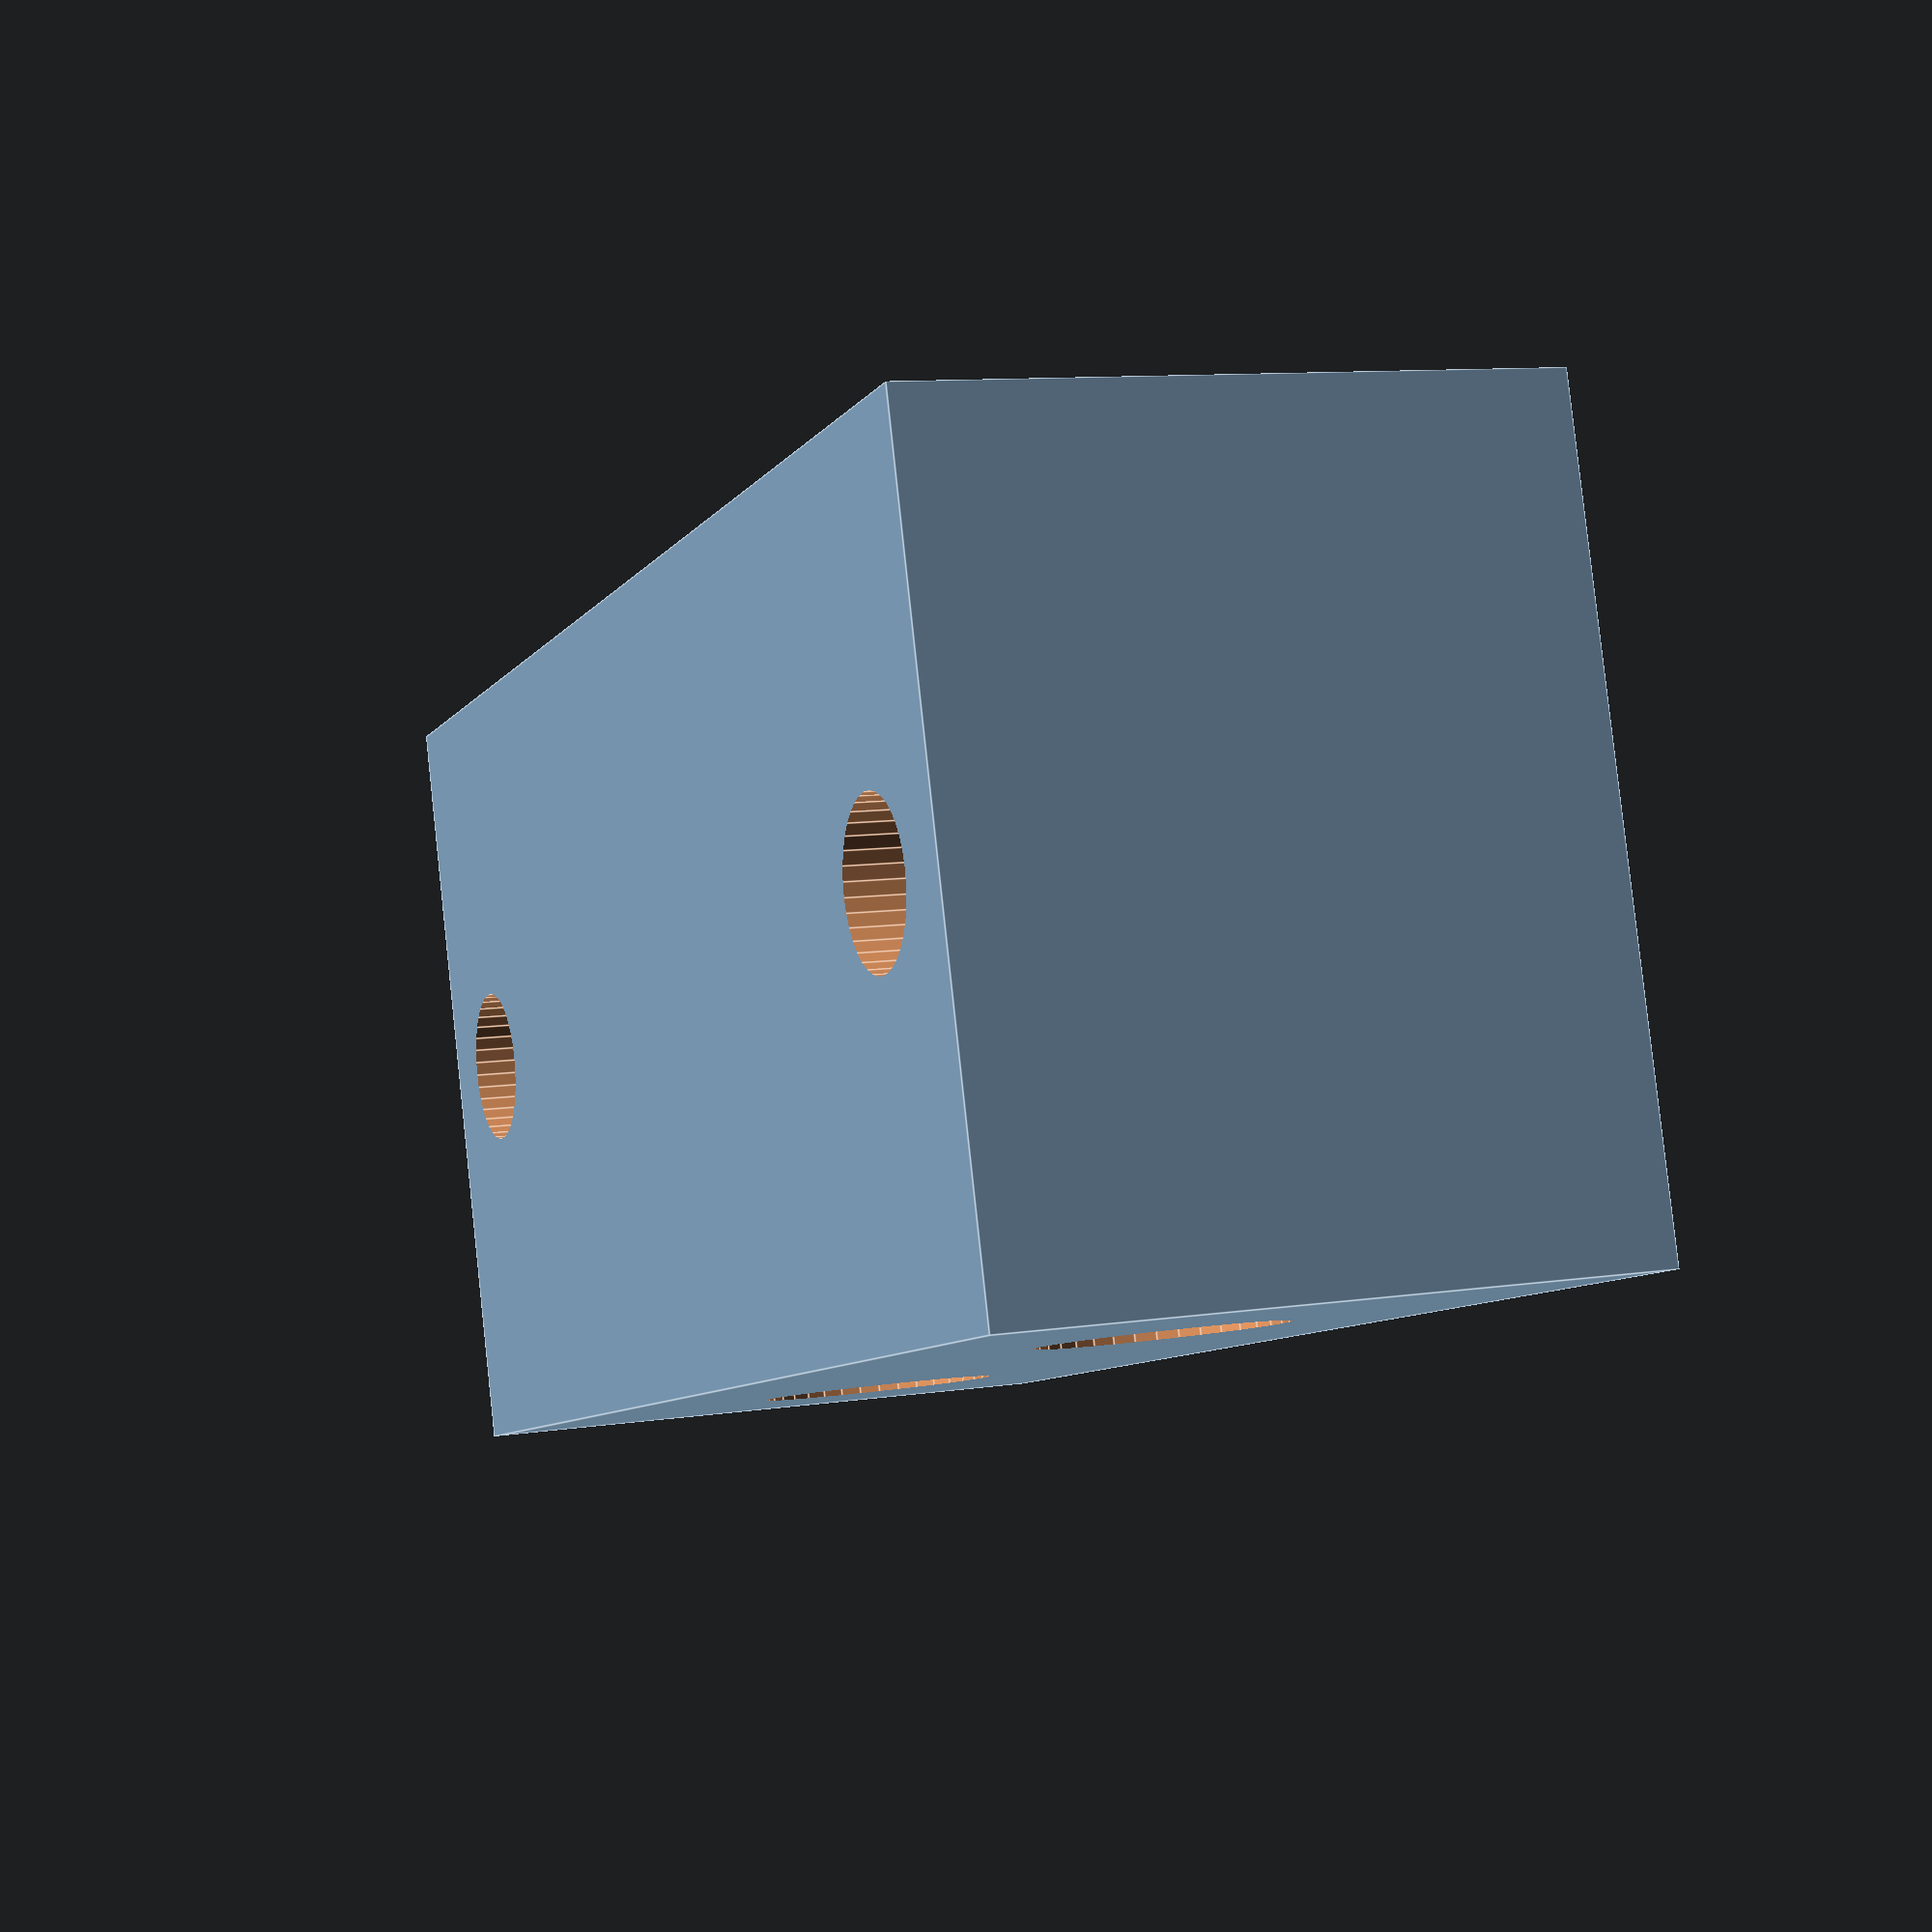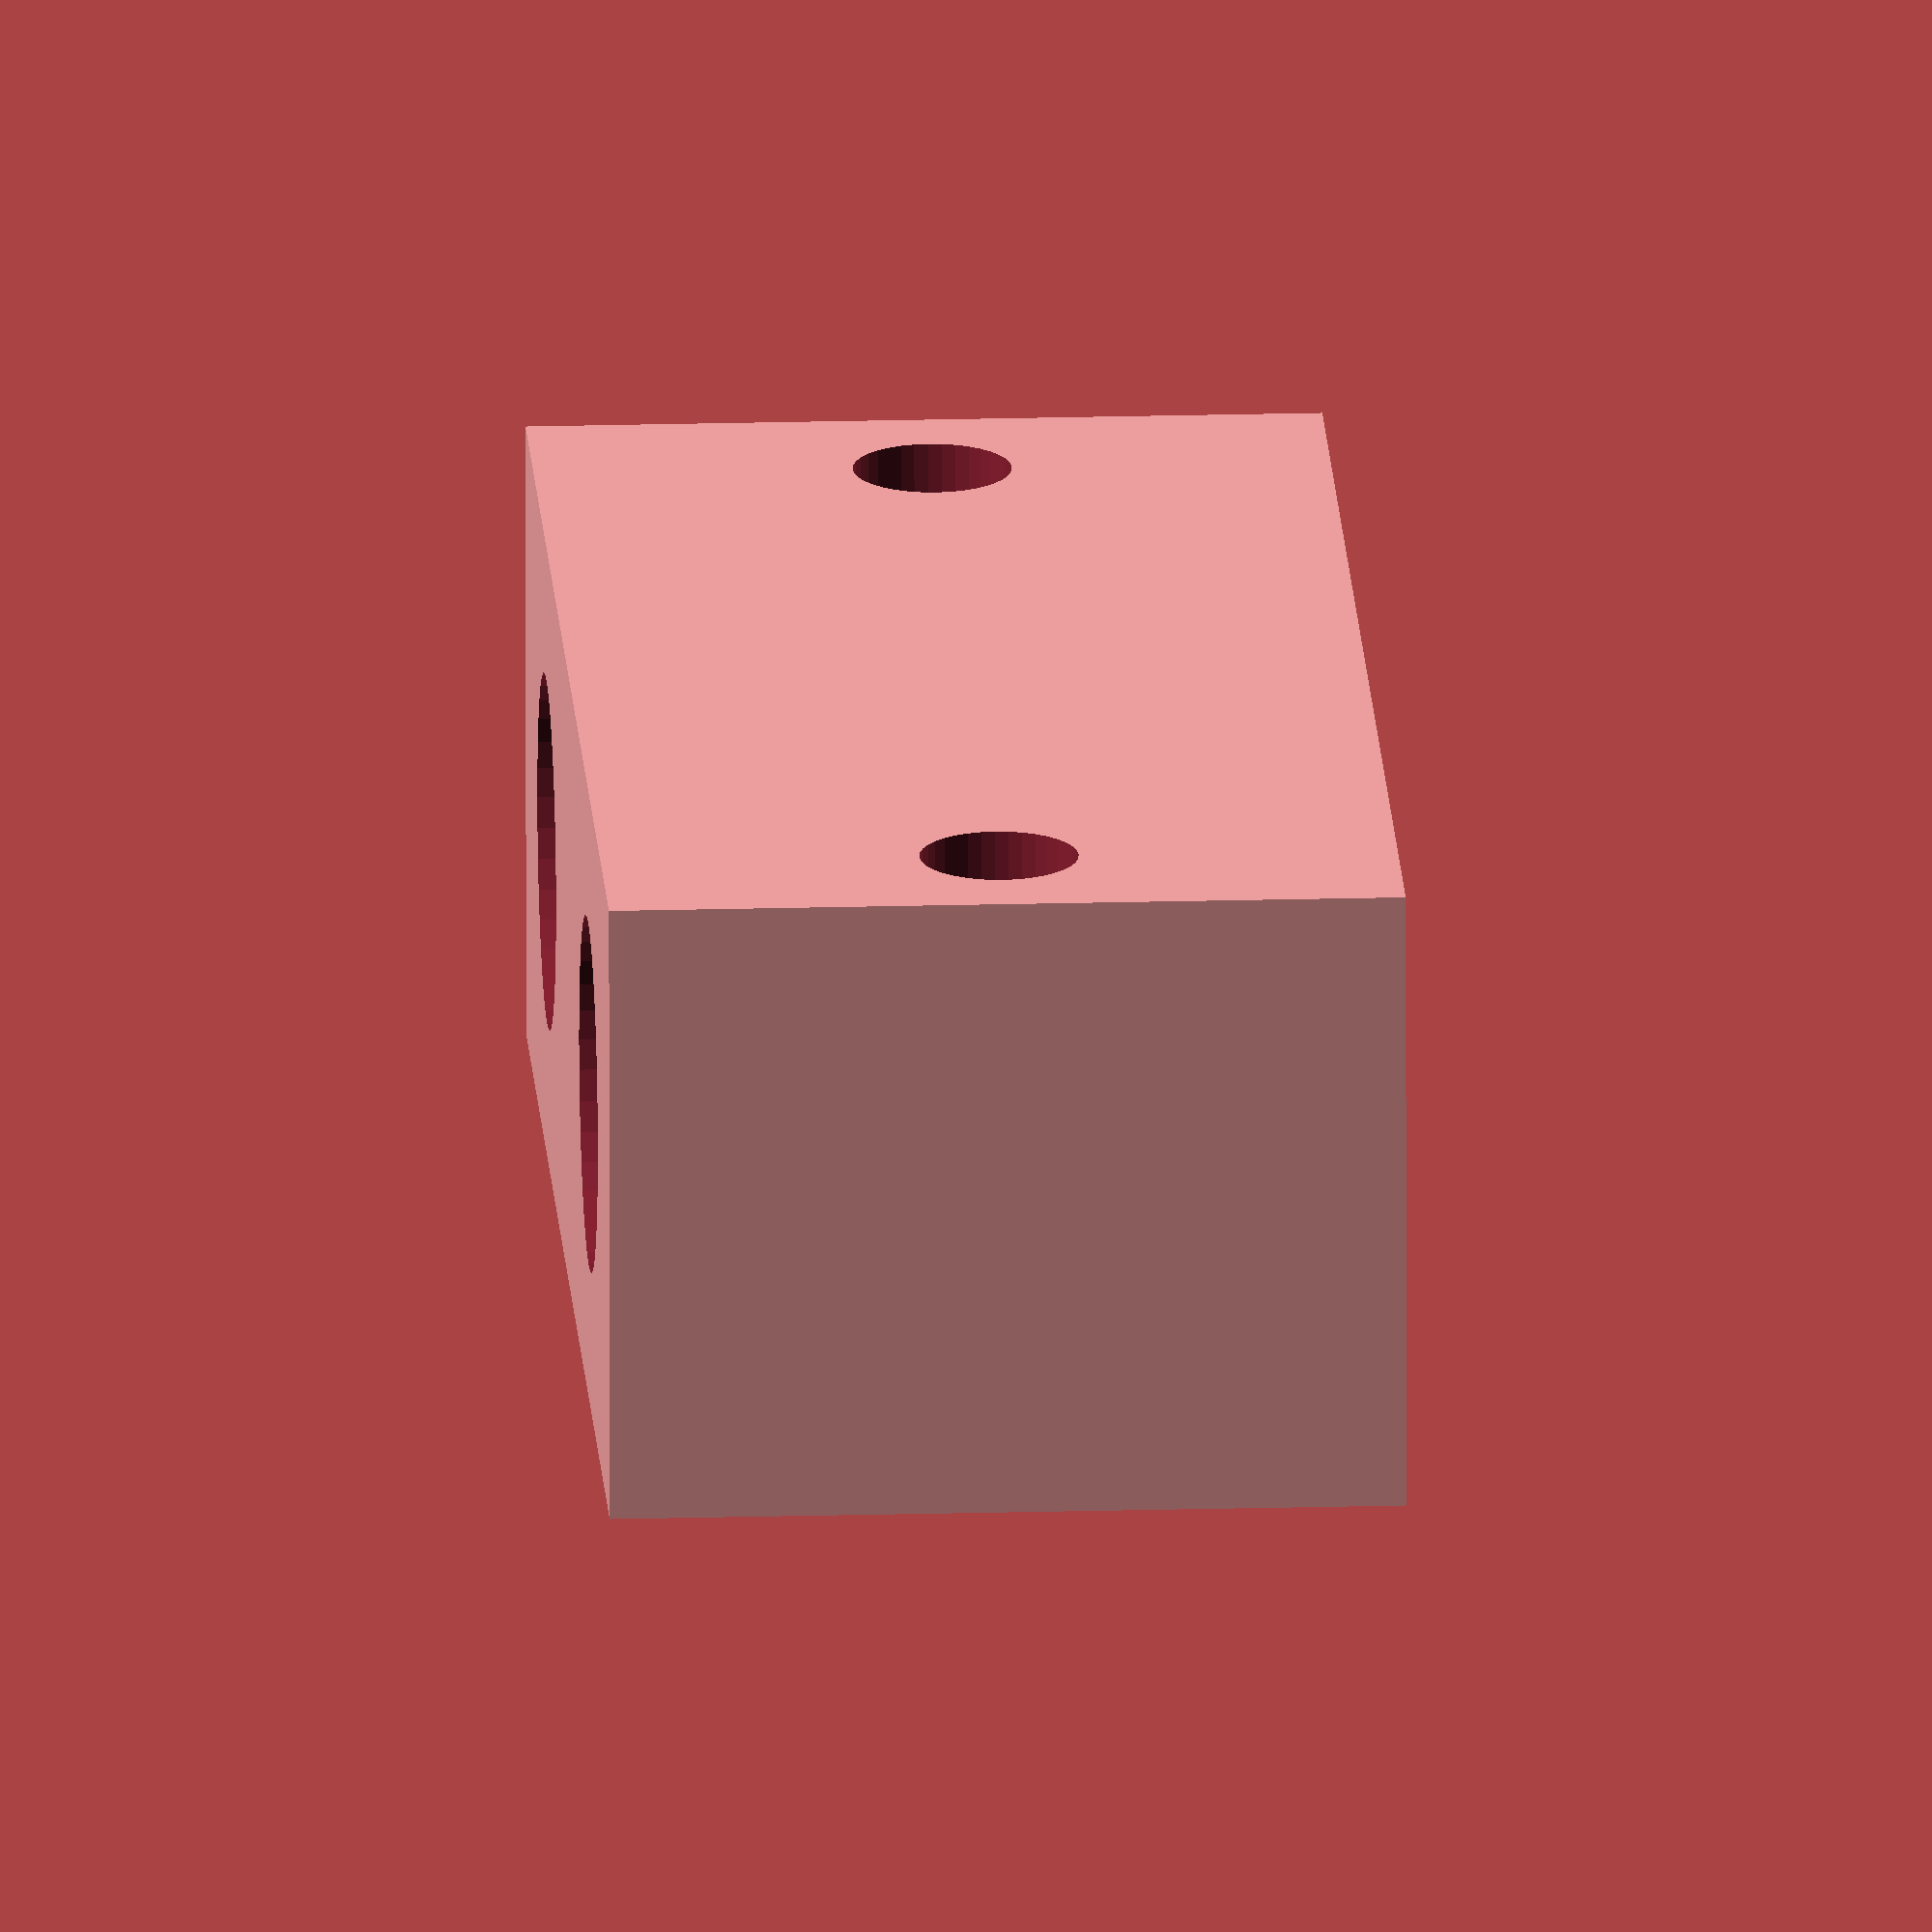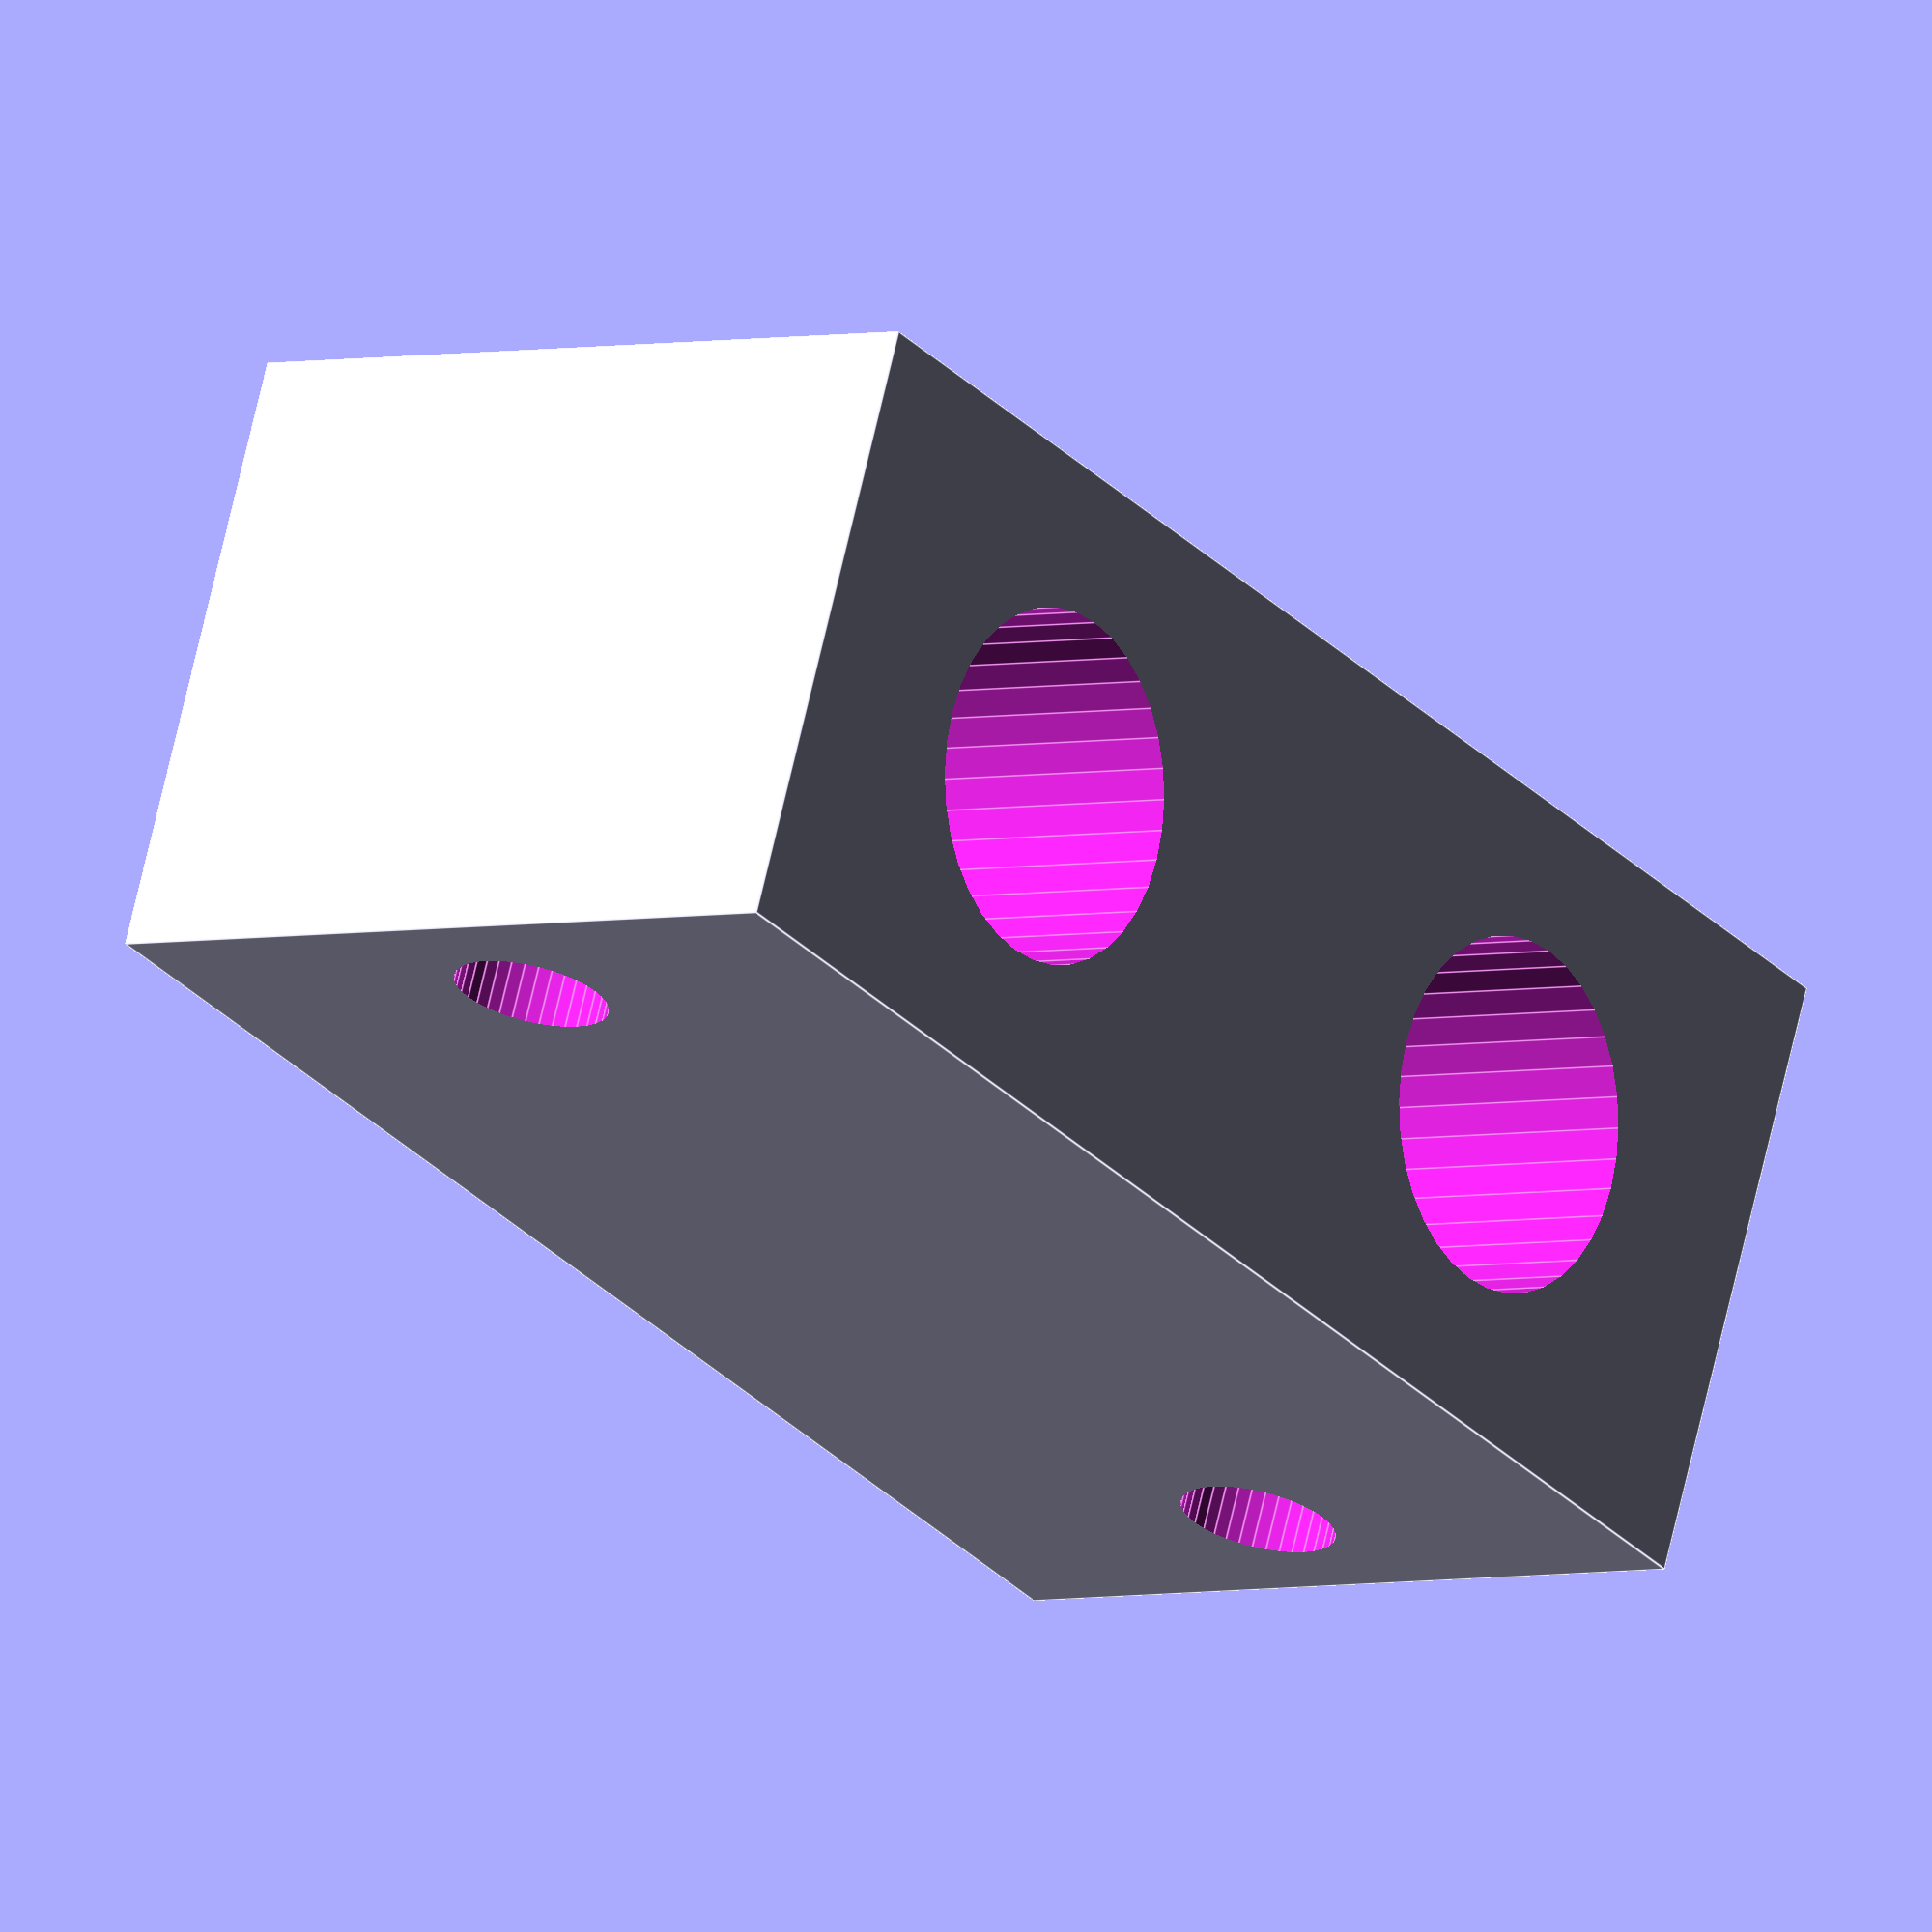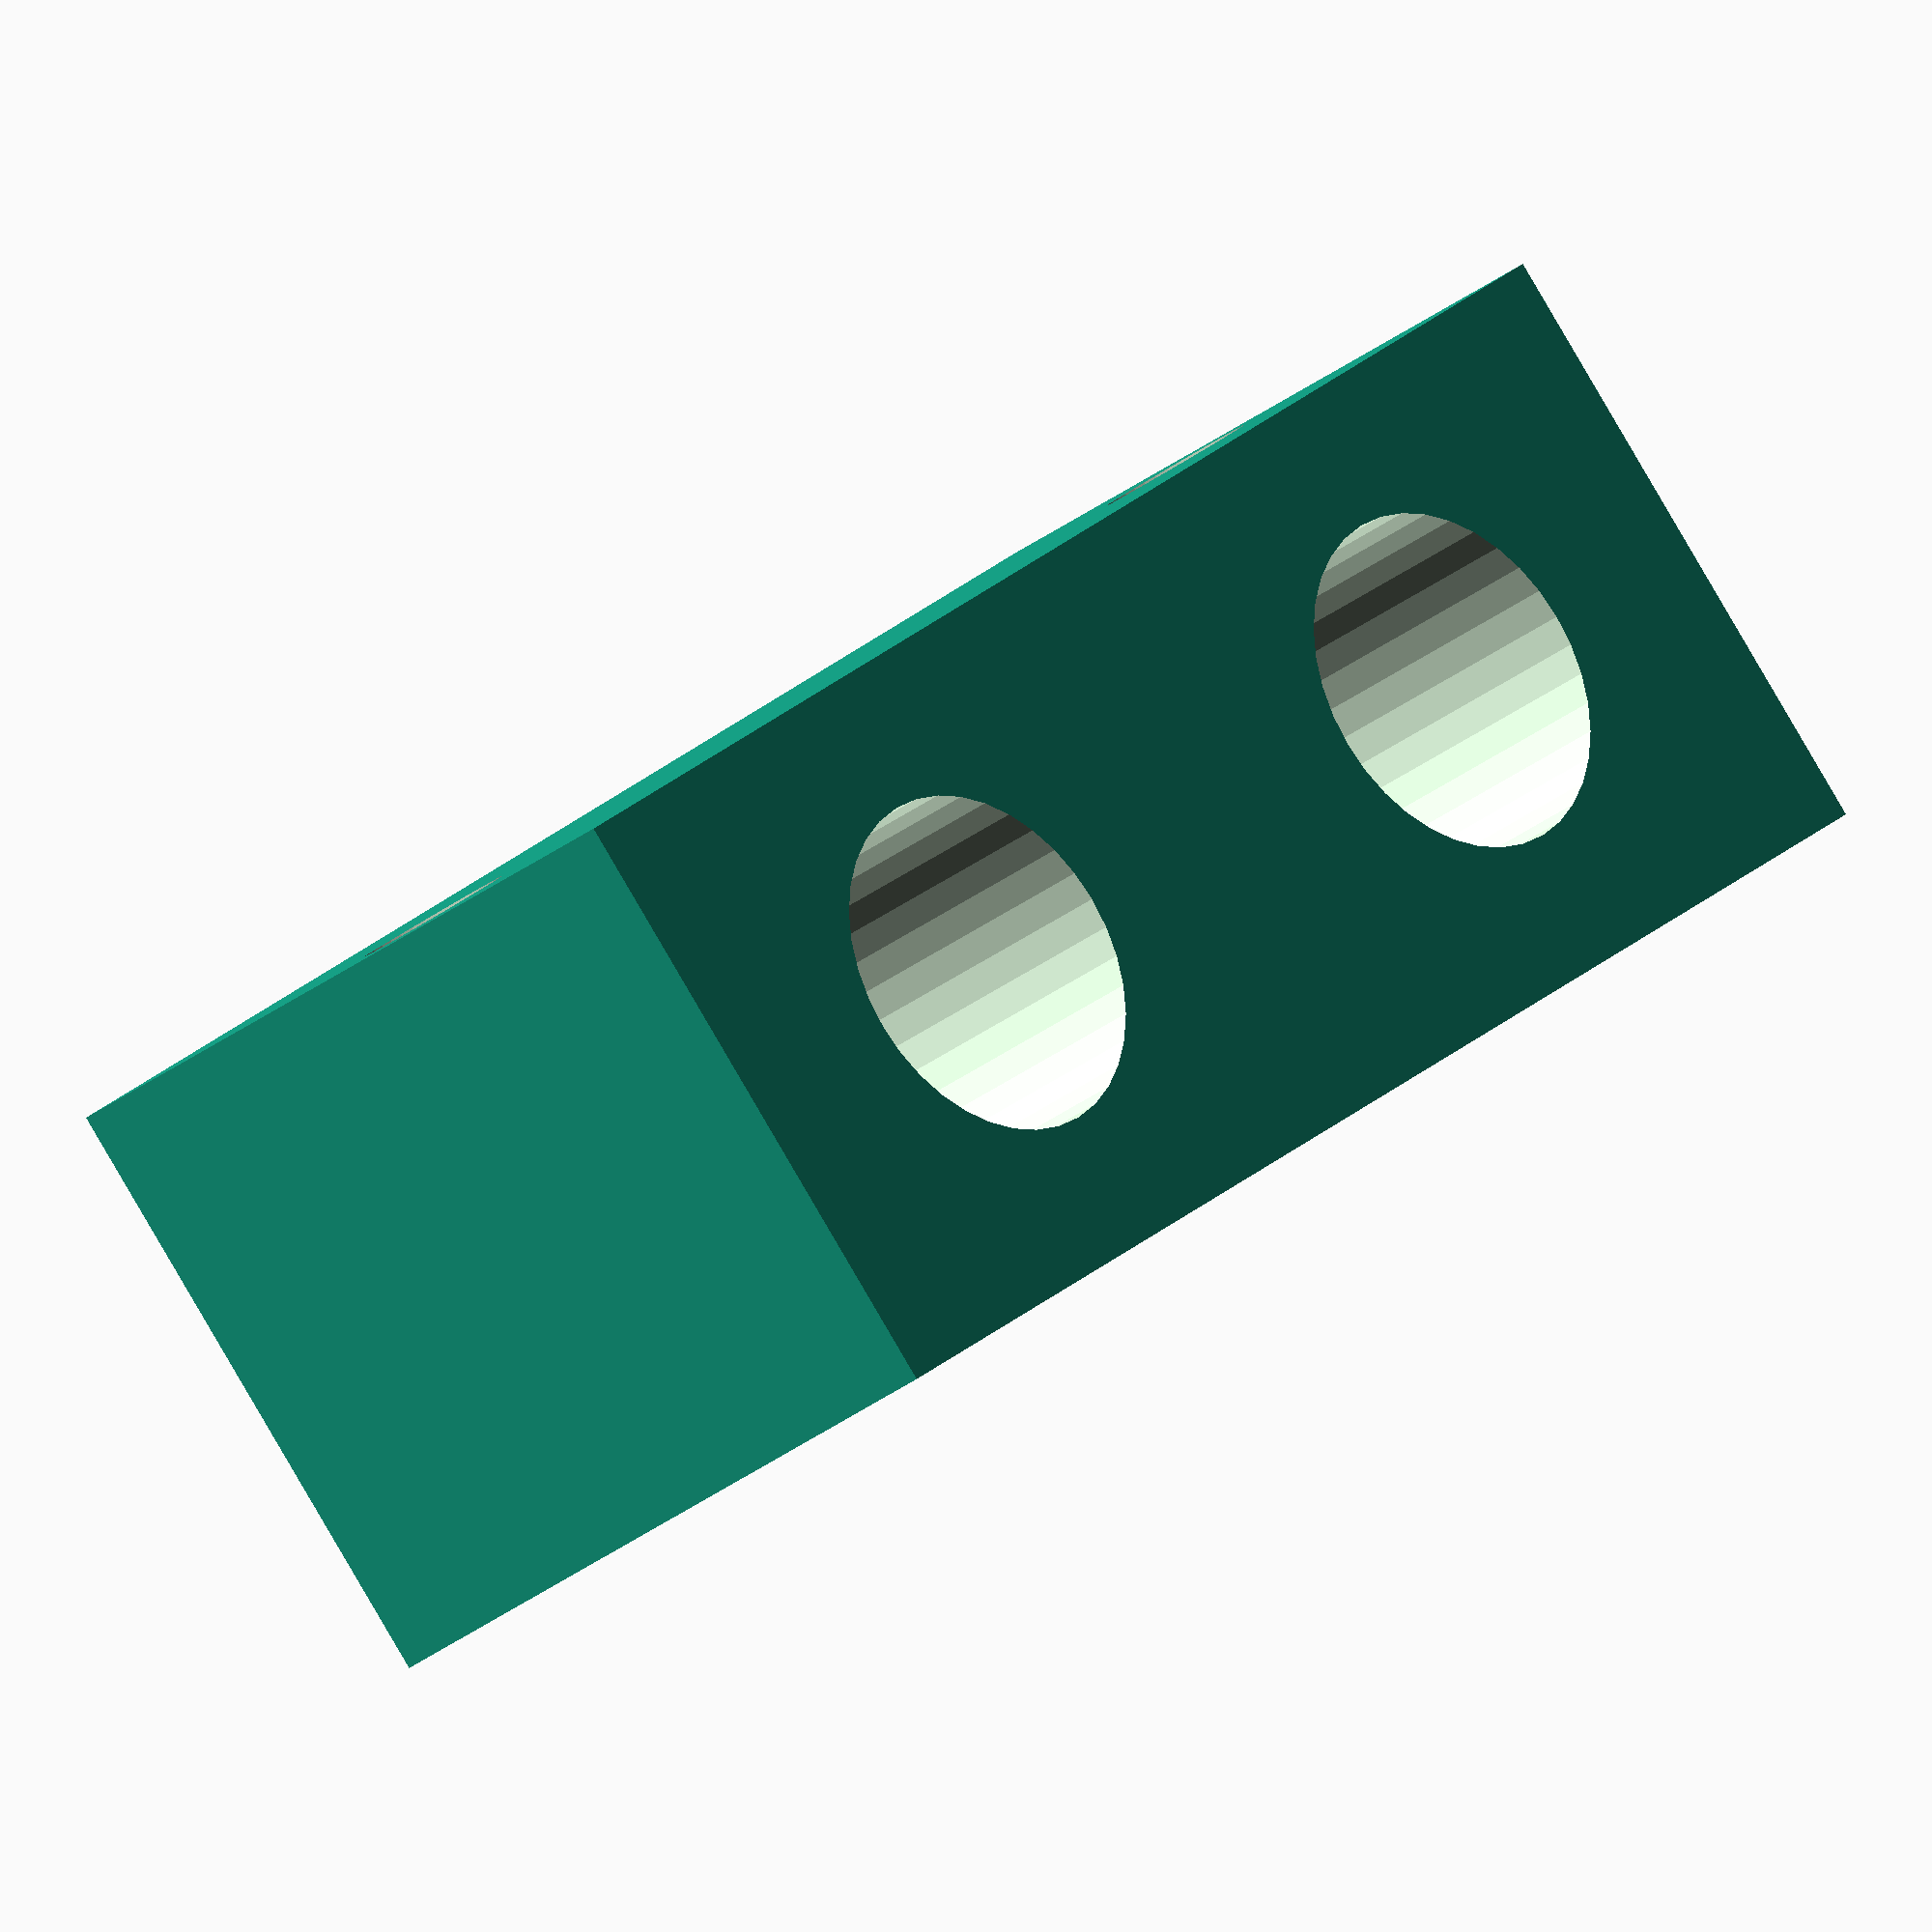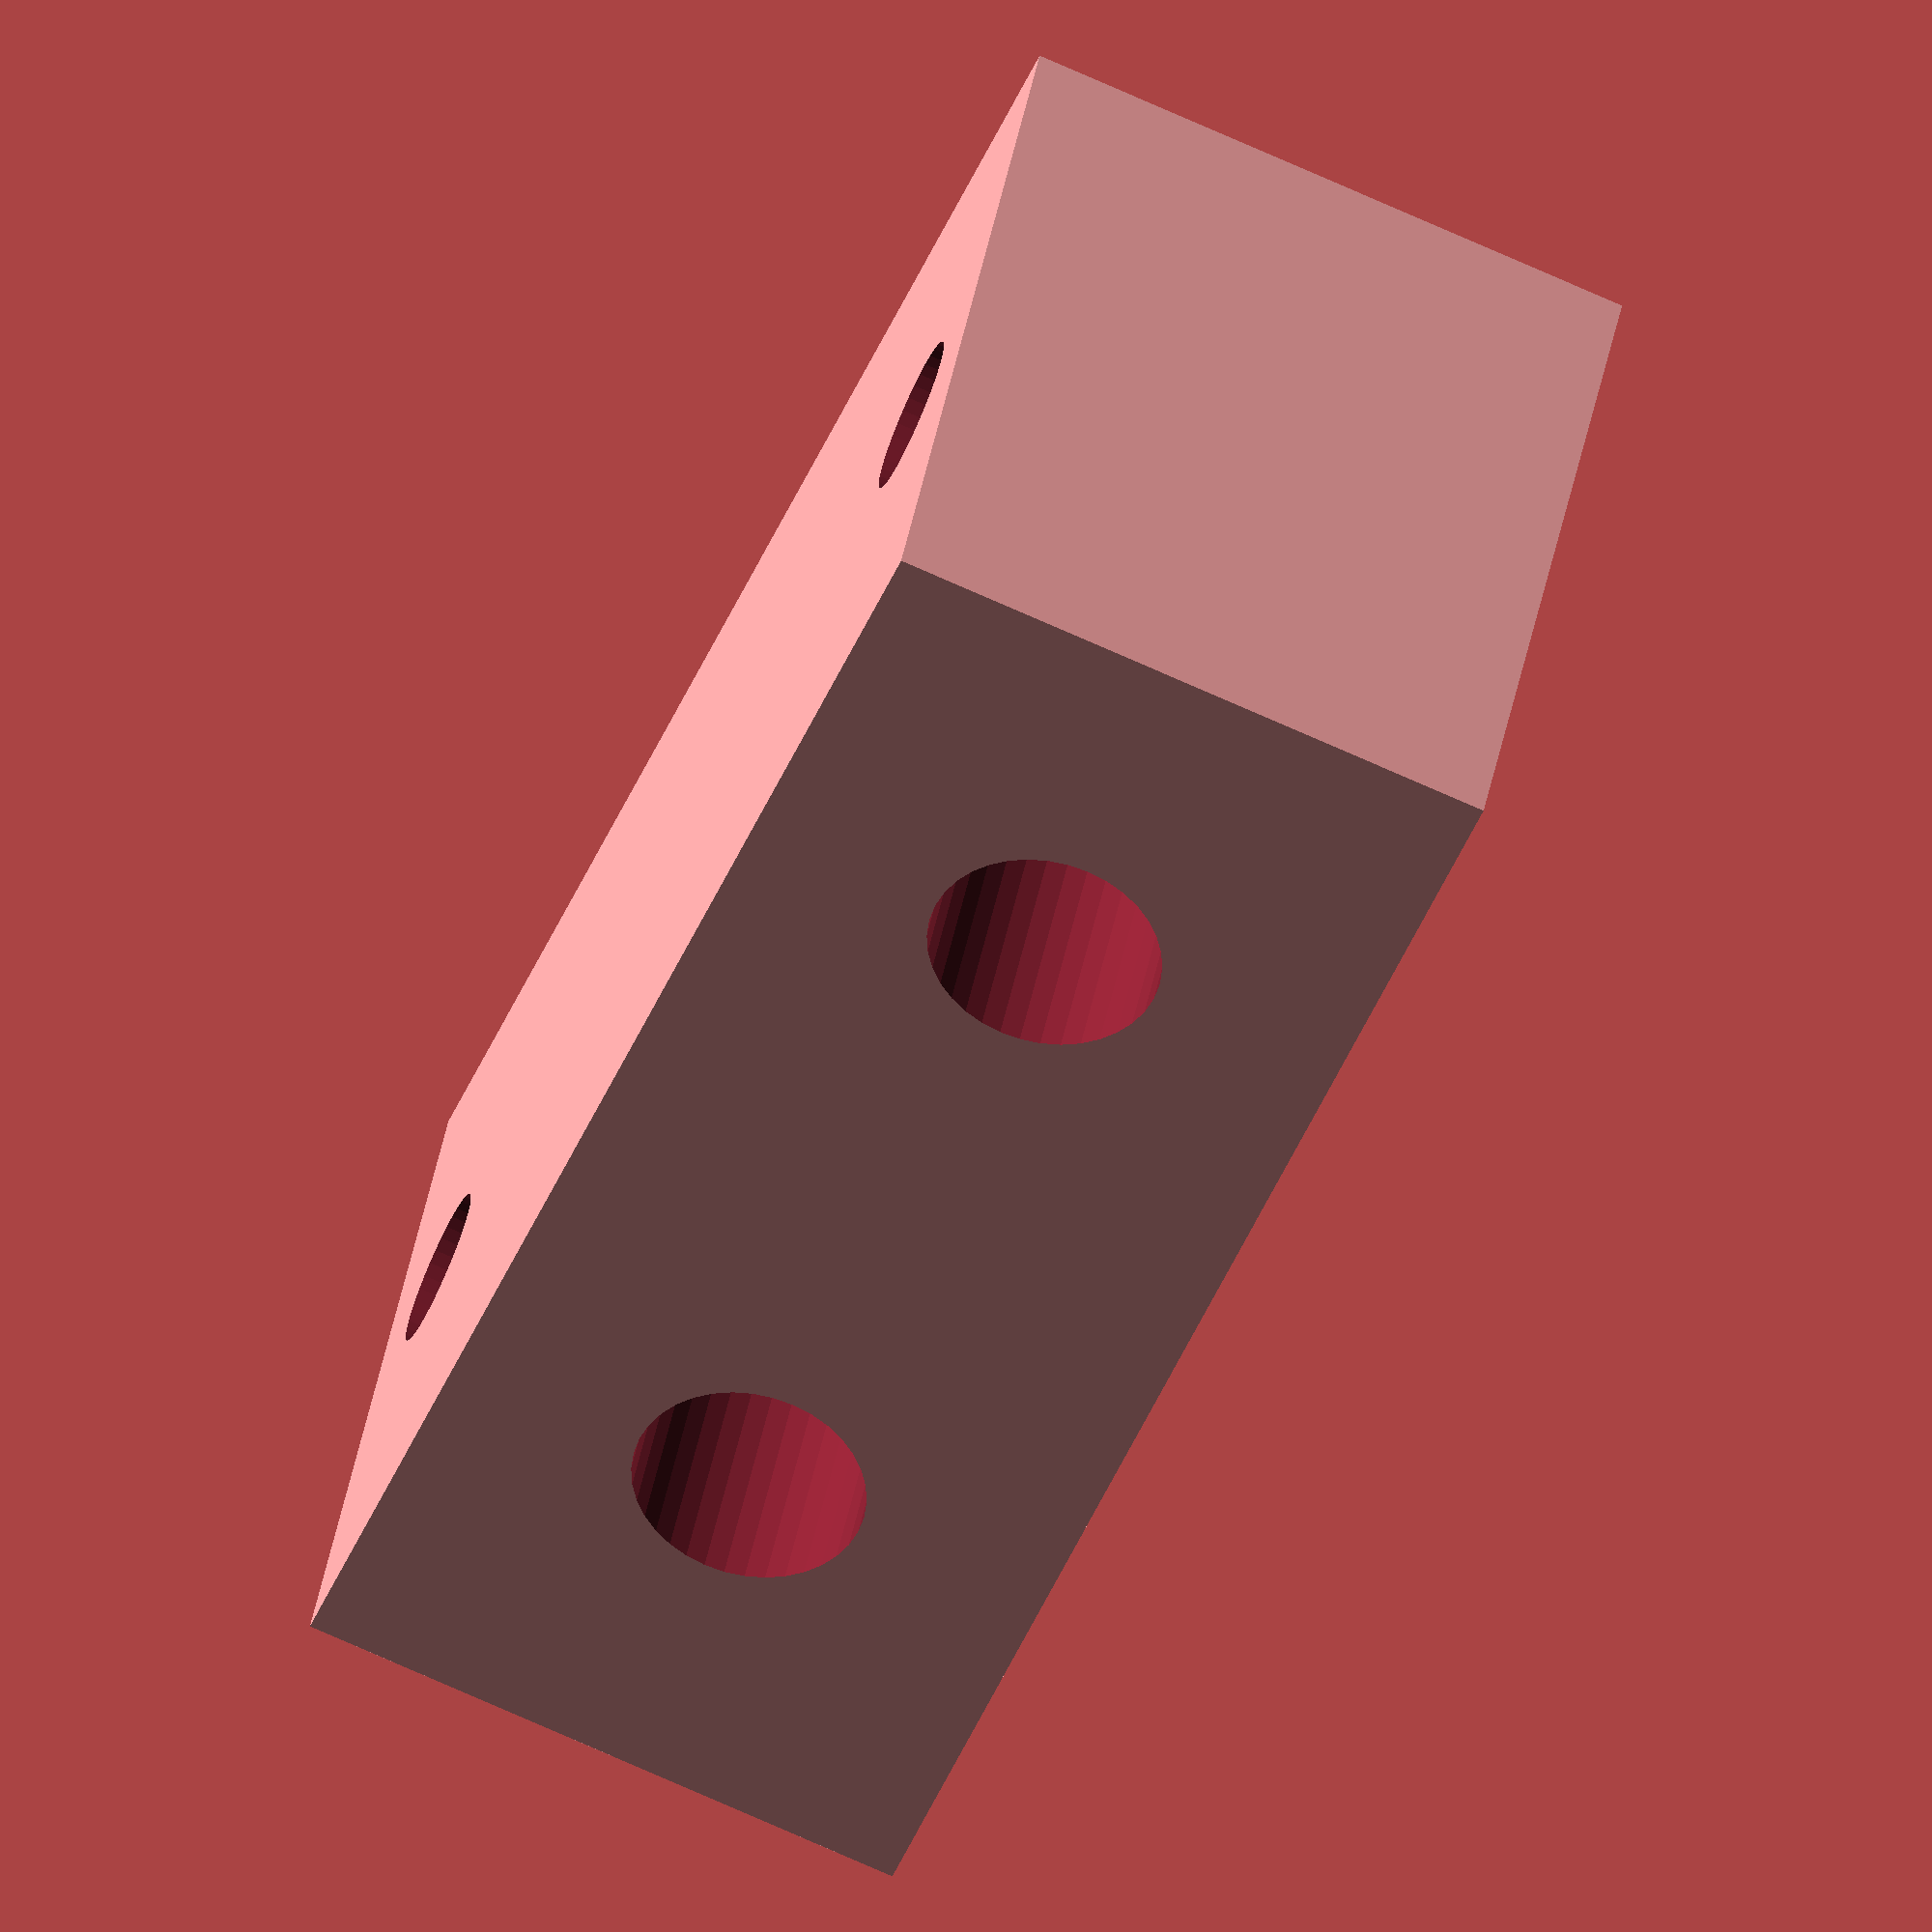
<openscad>
difference()
{
  cube([20,8,10]);
  translate([5,4,-1])
  {
     cylinder(h=12,d=3, $fn=36);
     cylinder(h=6,d=4.5, $fn=36);
  }
  translate([15,4,-1])
  {
     cylinder(h=12,d=3, $fn=36);
     cylinder(h=6,d=4.5, $fn=36);
  }
  translate([2,-1,5])
    rotate([-90,0,0]) cylinder(h=10,d=2, $fn=36);
  translate([20-2,-1,5])
    rotate([-90,0,0]) cylinder(h=10,d=2, $fn=36);
}

</openscad>
<views>
elev=96.4 azim=290.2 roll=186.2 proj=p view=edges
elev=341.0 azim=1.3 roll=267.0 proj=o view=solid
elev=3.7 azim=338.6 roll=127.7 proj=o view=edges
elev=208.0 azim=41.0 roll=39.5 proj=o view=wireframe
elev=140.0 azim=112.1 roll=170.0 proj=o view=solid
</views>
